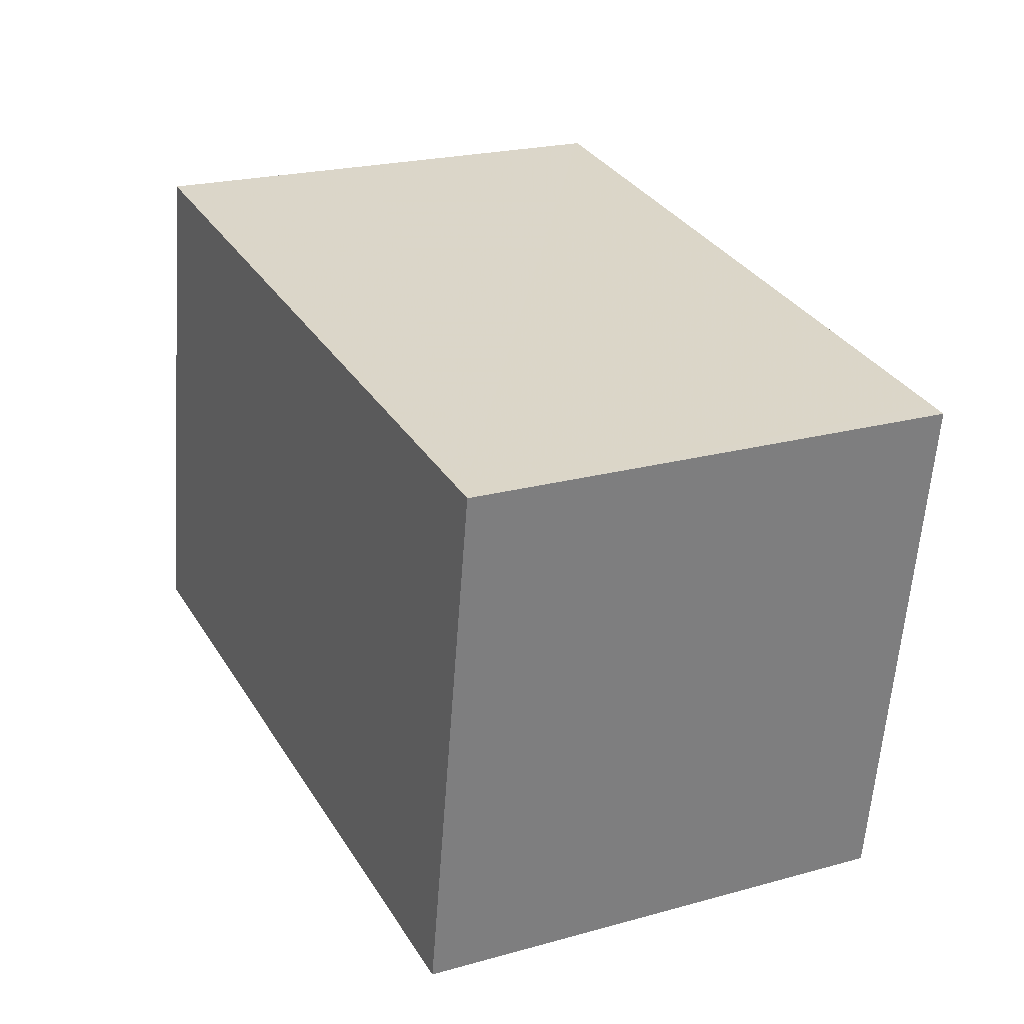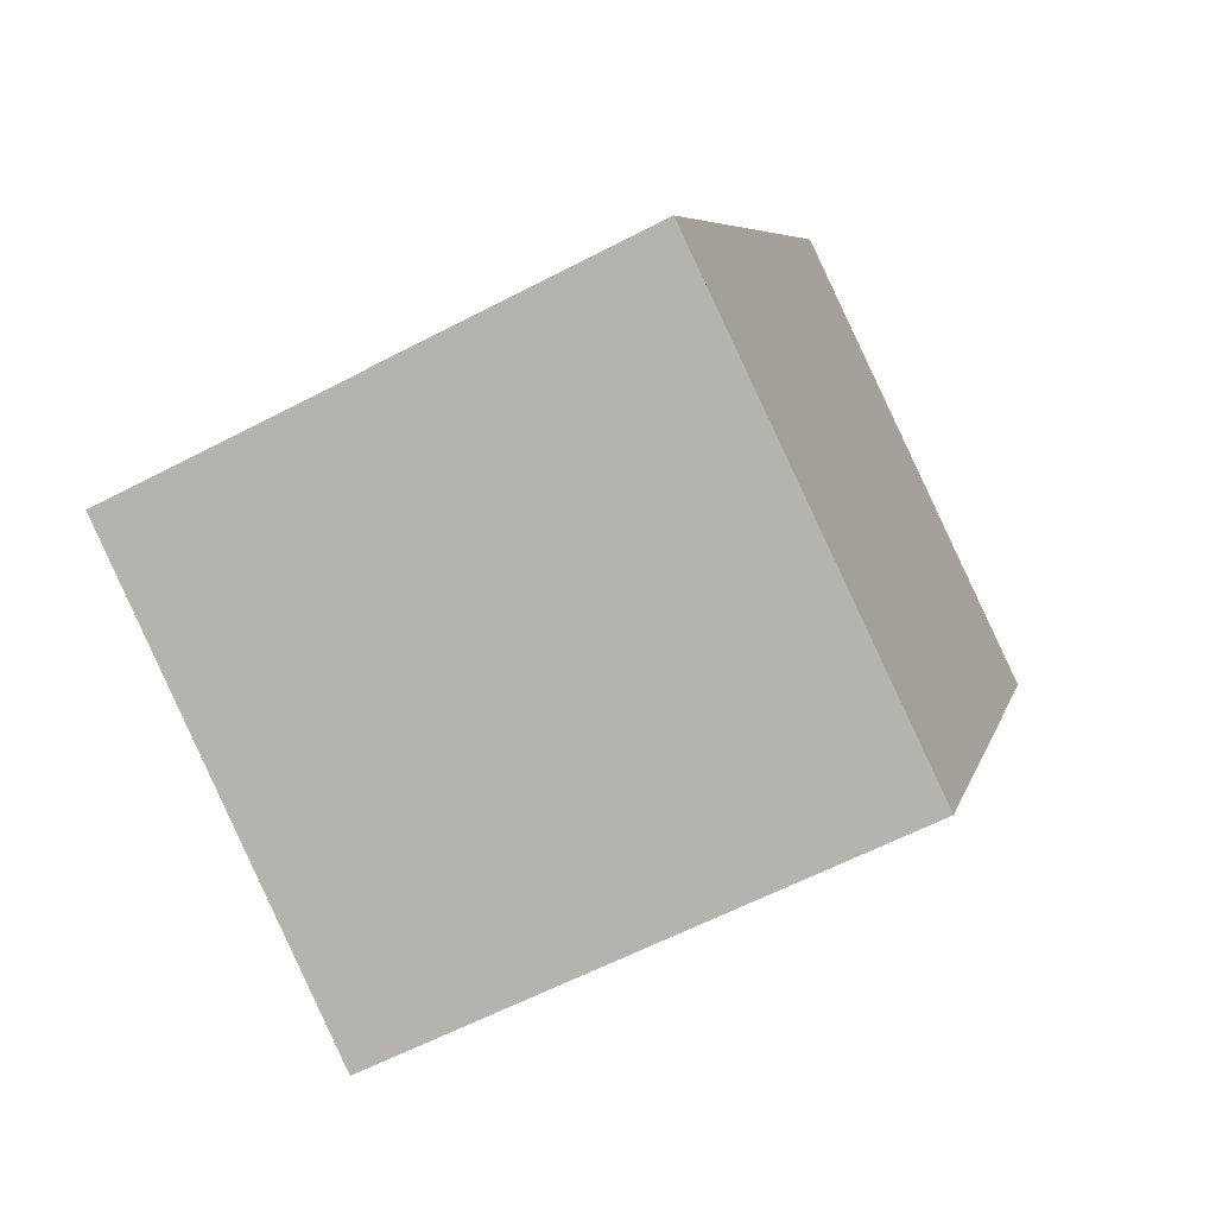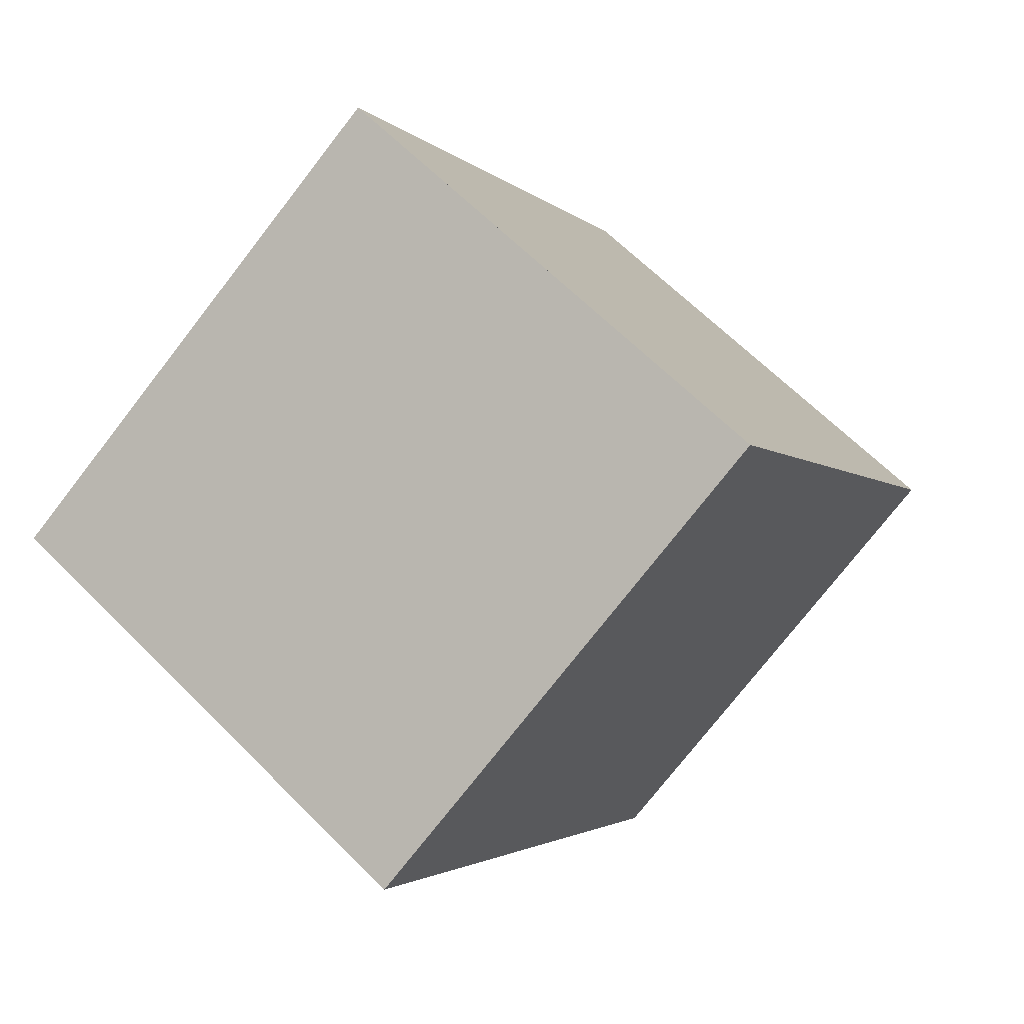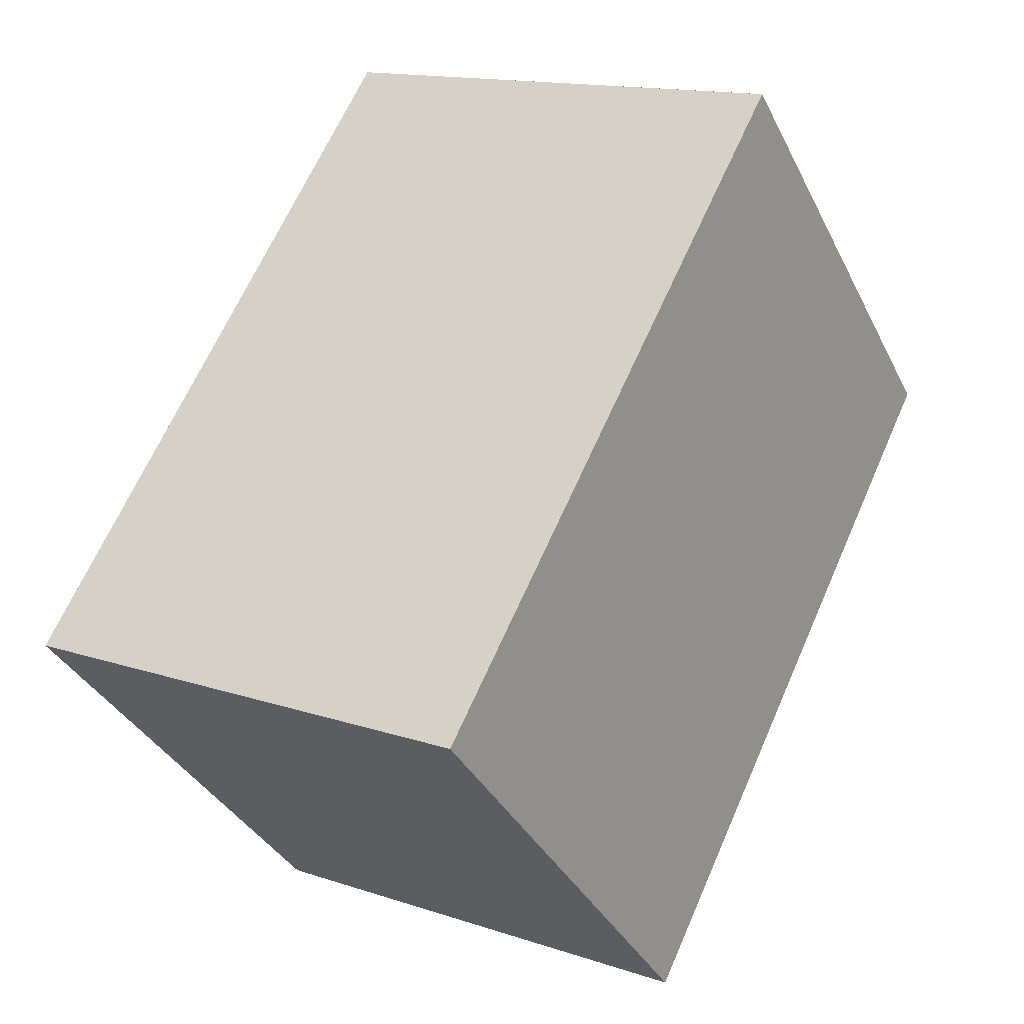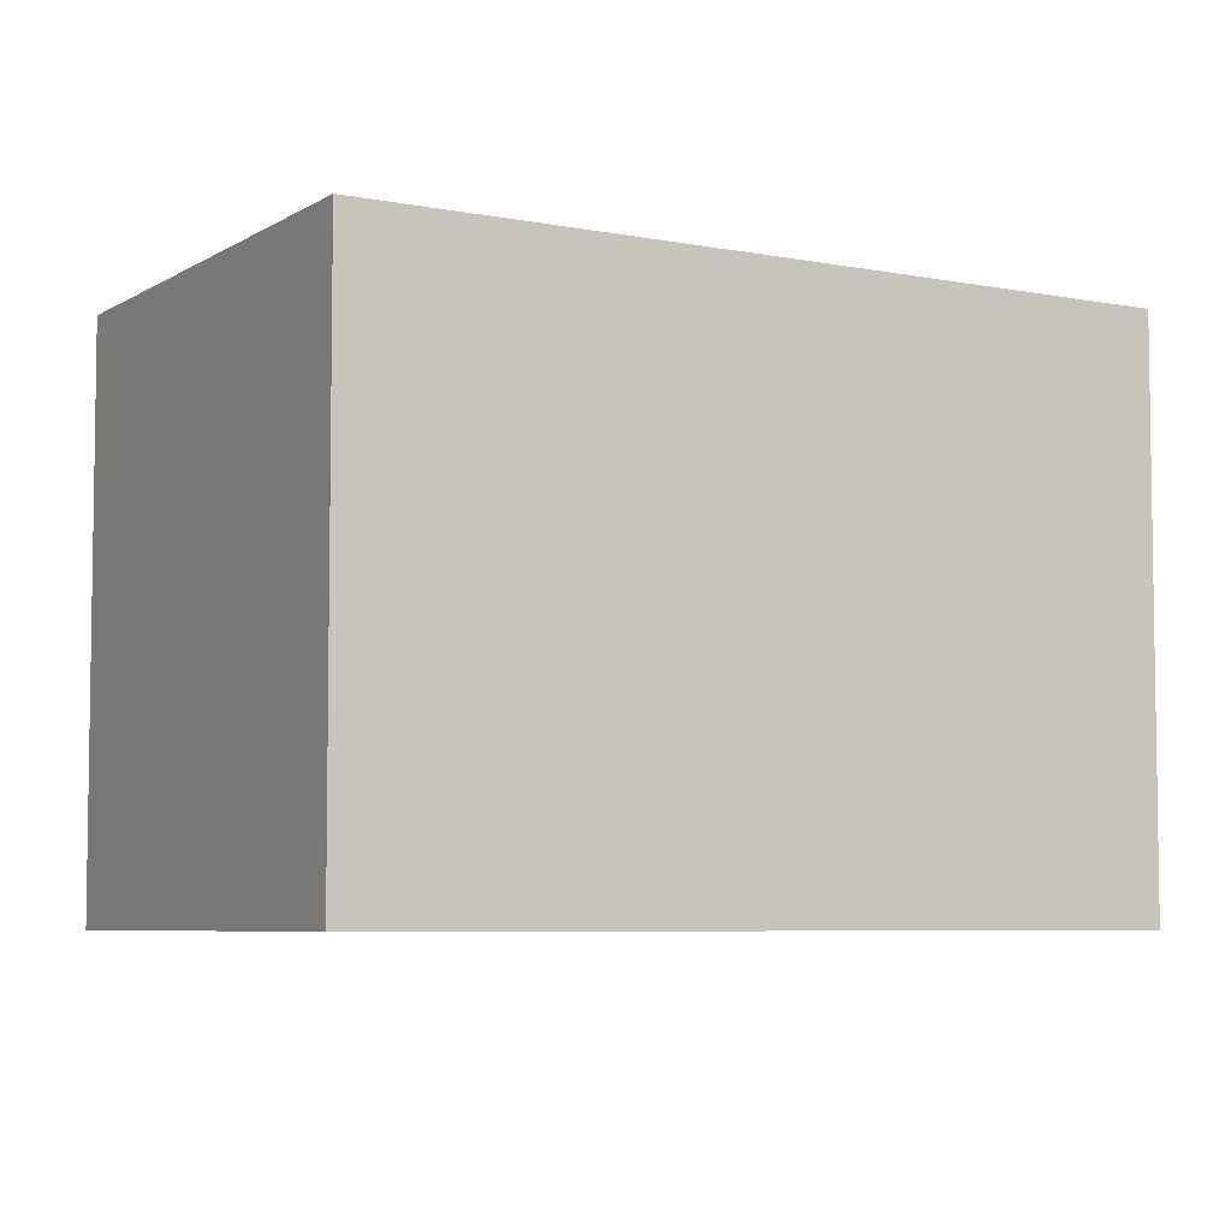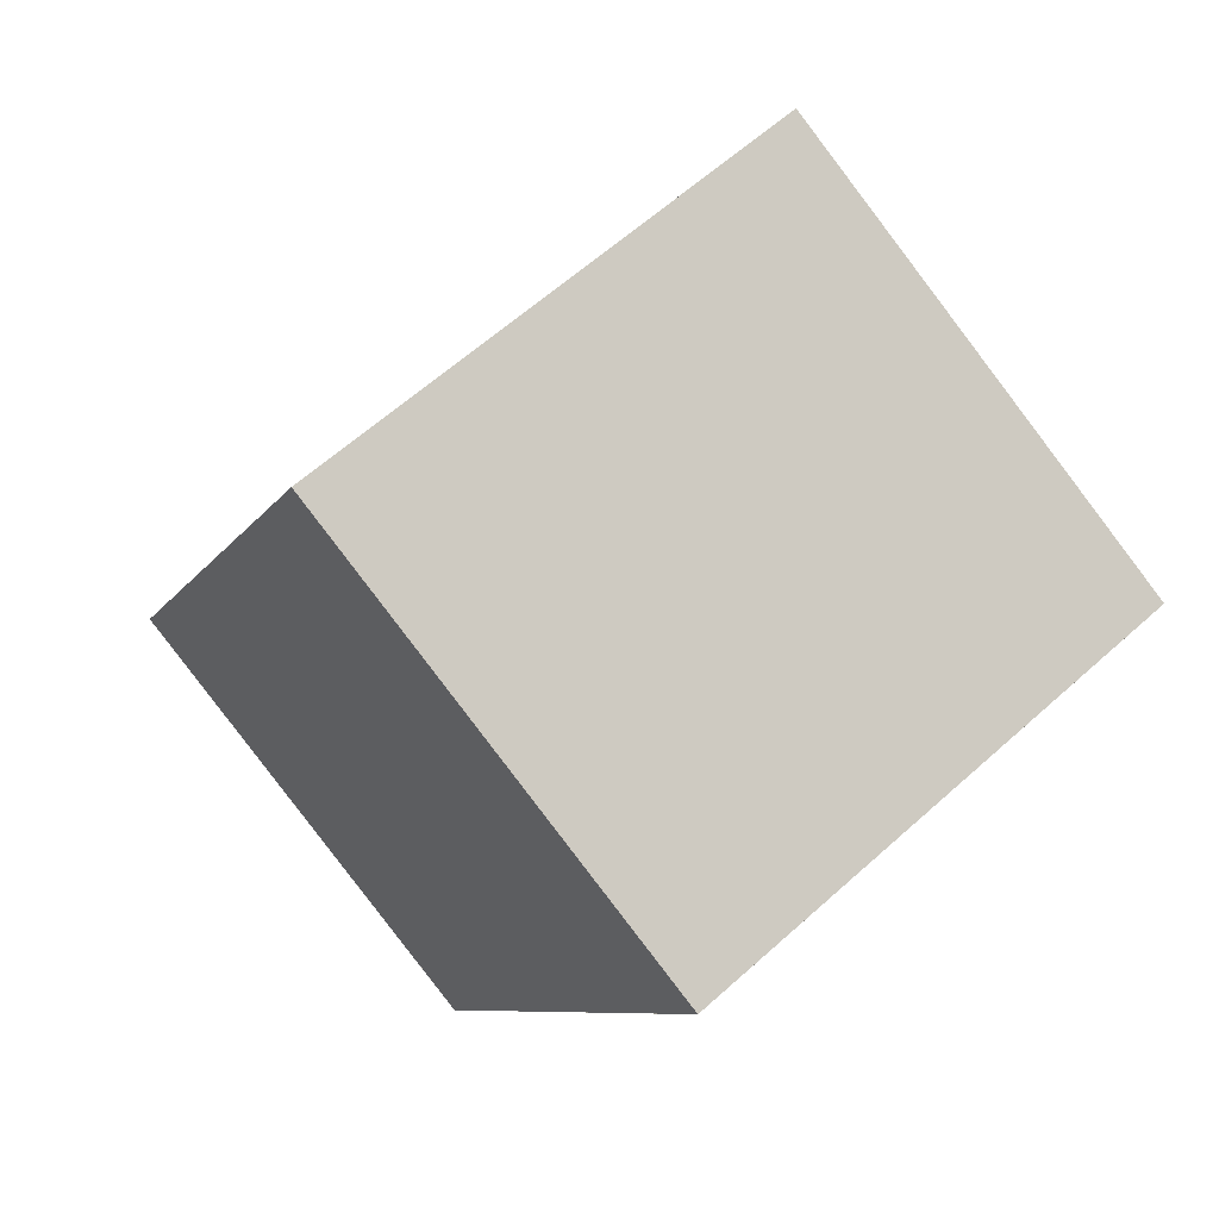
<metadata>
{"format":"obj","ext":"obj","renderer":"f3d","projection":"perspective","resolution":1024,"background":"white","views":[{"elev":-60.3,"azim":-4.2,"up":"+Y"},{"elev":-60.4,"azim":118.2,"up":"+Y"},{"elev":-75.8,"azim":142.1,"up":"+Y"},{"elev":-35.8,"azim":-156.2,"up":"+Y"},{"elev":-5.9,"azim":86.9,"up":"+Z"},{"elev":62.0,"azim":-132.4,"up":"+Y"}]}
</metadata>
<code>
v -1929 -2482 2.758
v -1932 -2483 2.76
v -1933 -2479 2.718
v -1931 -2478 2.716
v -1931 -2478 2.716
v -1929 -2482 2.758
v -1932 -2479 2.717
v -1933 -2479 2.718
v -1932 -2483 2.76
v -1933 -2479 2.718
v -1933 -2479 2.718
v -1932 -2483 2.759
v -1932 -2483 2.759
v -1929 -2482 2.756
v -1929 -2482 2.756
v -1929 -2482 2.758
v -1929 -2482 2.758
v -1929 -2482 0
v -1929 -2482 0
v -1932 -2483 2.759
v -1932 -2483 2.76
v -1932 -2483 0
v -1932 -2483 0
v -1933 -2479 2.718
v -1933 -2479 2.718
v -1933 -2479 -4.441e-16
v -1933 -2479 4.441e-16
v -1929 -2482 2.756
v -1931 -2478 2.716
v -1931 -2478 -4.441e-16
v -1929 -2482 0
v -1931 -2478 2.716
v -1931 -2478 2.716
v -1931 -2478 0
v -1931 -2478 -4.441e-16
v -1932 -2483 2.76
v -1929 -2482 2.758
v -1929 -2482 0
v -1932 -2483 0
v -1931 -2478 2.716
v -1932 -2479 2.717
v -1932 -2479 0
v -1931 -2478 0
v -1933 -2479 2.718
v -1933 -2479 2.718
v -1933 -2479 0
v -1933 -2479 -4.441e-16
v -1932 -2483 2.76
v -1932 -2483 2.76
v -1932 -2483 0
v -1932 -2483 0
v -1932 -2479 2.717
v -1933 -2479 2.718
v -1933 -2479 4.441e-16
v -1932 -2479 0
v -1933 -2479 2.718
v -1932 -2483 2.759
v -1932 -2483 0
v -1933 -2479 0
v -1929 -2482 2.758
v -1929 -2482 2.756
v -1929 -2482 0
v -1929 -2482 0
v -1929 -2482 0
v -1932 -2483 0
v -1933 -2479 0
v -1931 -2478 0
f 11 7 10
f 15 1 6 14
f 14 6 9 13
f 13 9 2 12
f 10 8 3 11
f 12 8 10 13
f 13 10 7 5 14
f 14 5 4 15
f 17 18 19 16
f 21 22 23 20
f 25 26 27 24
f 29 30 31 28
f 33 34 35 32
f 37 38 39 36
f 41 42 43 40
f 45 46 47 44
f 49 50 51 48
f 53 54 55 52
f 57 58 59 56
f 61 62 63 60
f 65 66 67 64

</code>
